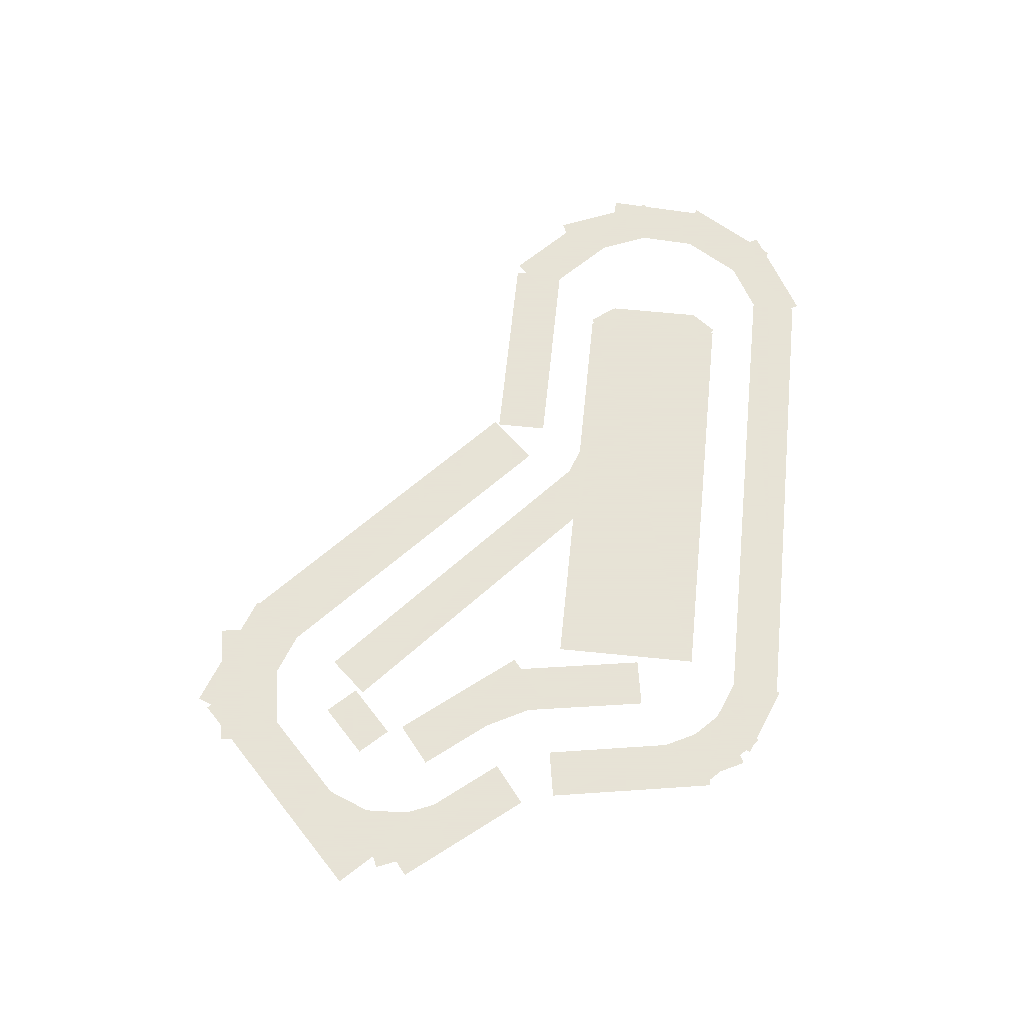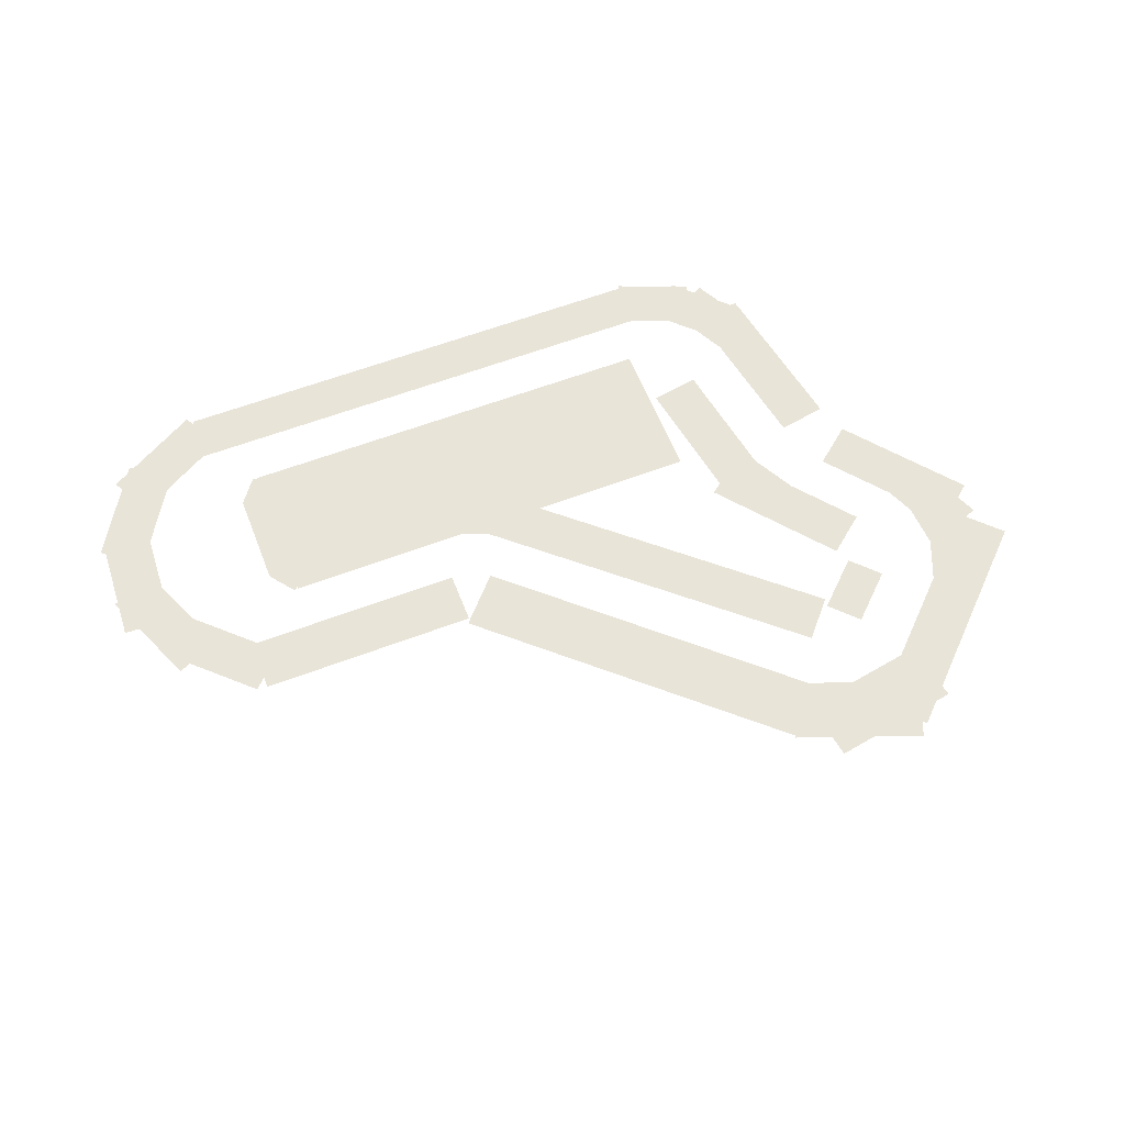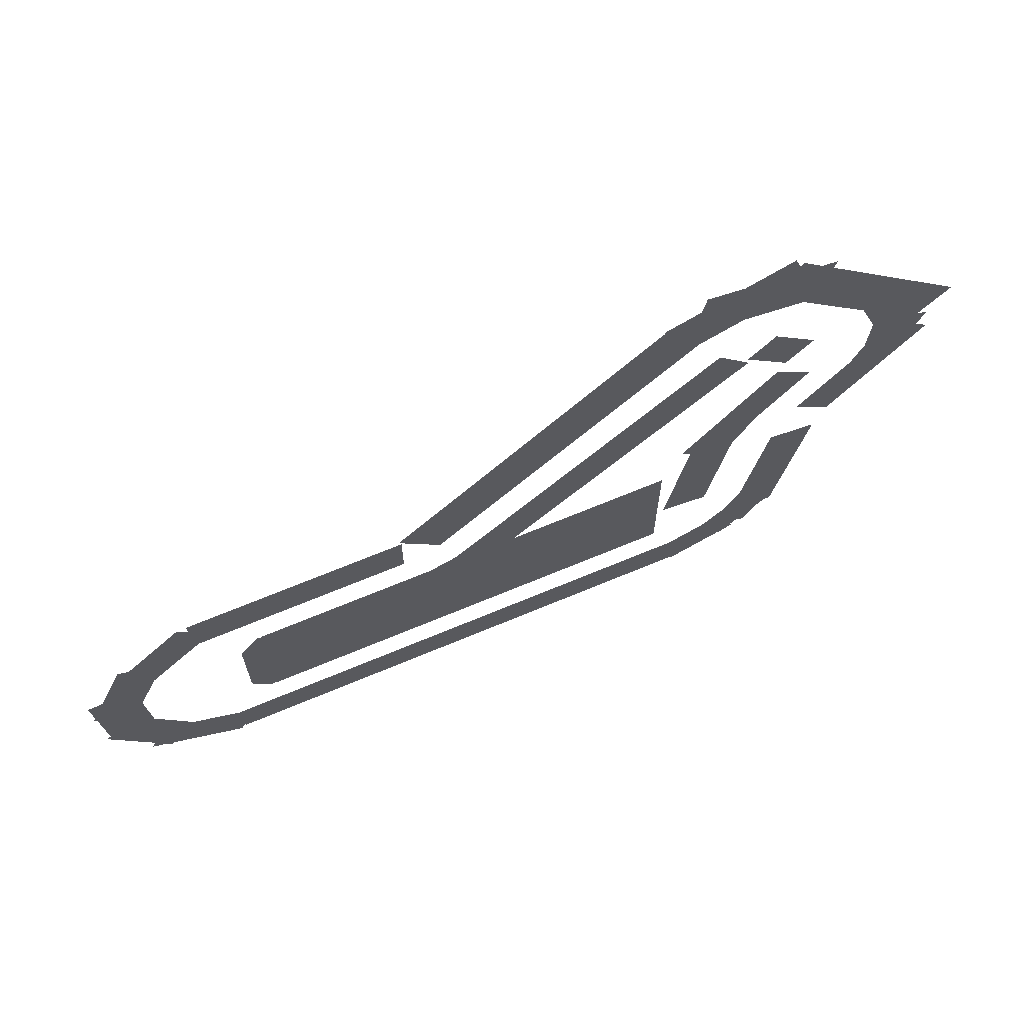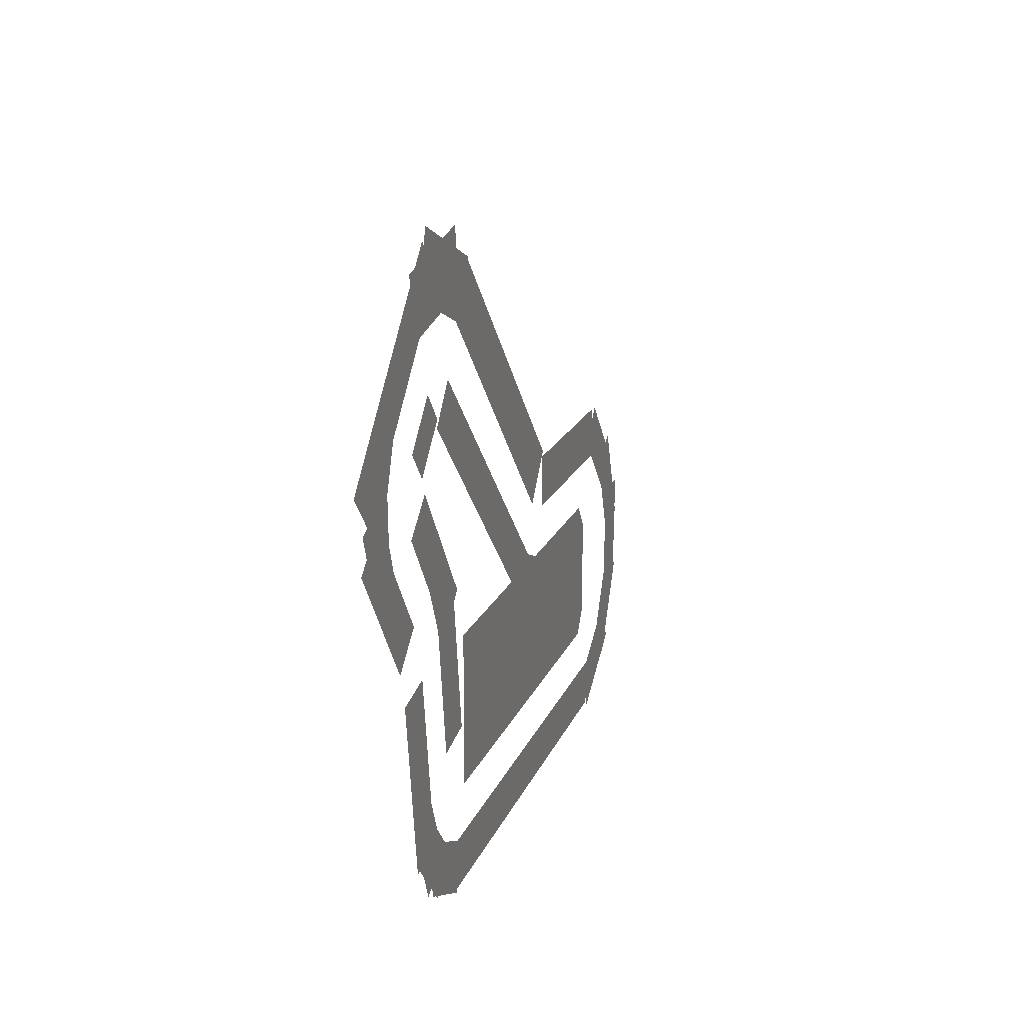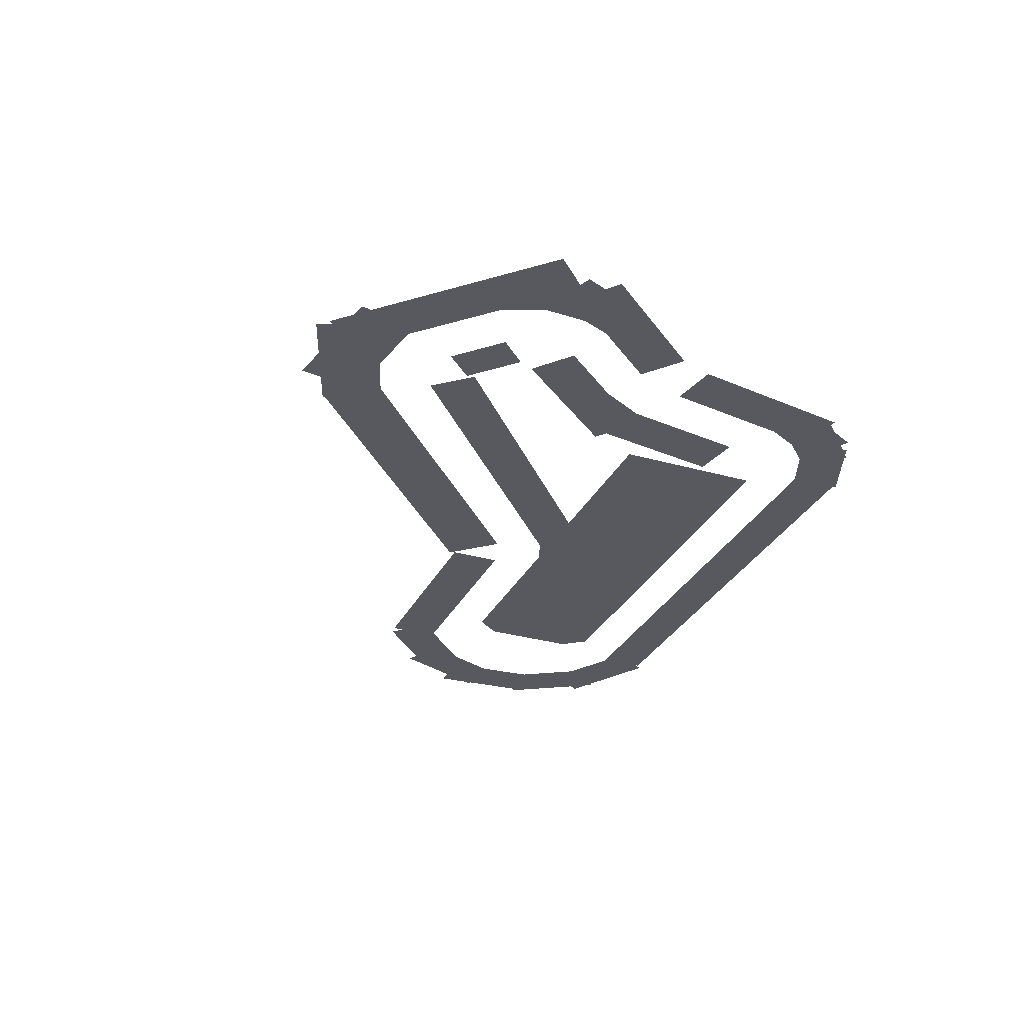
<metadata>
{"format":"obj","ext":"obj","renderer":"f3d","projection":"perspective","resolution":1024,"background":"white","views":[{"elev":62.8,"azim":95.9,"up":"+Y"},{"elev":60.0,"azim":-21.3,"up":"+Y"},{"elev":67.7,"azim":-22.8,"up":"+Z"},{"elev":16.1,"azim":105.6,"up":"+Z"},{"elev":-30.4,"azim":67.5,"up":"+Y"}]}
</metadata>
<code>
v  -259.2 12.08 -26.64
v  -48.96 12.08 -26.64
v  -48.96 12.08 -97.56
v  -259.2 12.08 -97.56
v  -13.11 12.08 139.4
v  3.787 12.08 156.8
v  89.81 12.08 73.27
v  72.92 12.08 55.87
v  50.02 12.08 38.01
v  51.77 12.08 75.36
v  75.34 12.08 74.25
v  73.59 12.08 36.9
v  20.45 12.08 0.3416
v  64.72 12.08 55.5
v  83.13 12.08 40.73
v  38.86 12.08 -14.43
v  44.6 12.08 30.19
v  58.75 12.08 64.8
v  80.59 12.08 55.87
v  66.45 12.08 21.26
v  54.73 12.08 56.23
v  40.67 12.08 90.88
v  62.54 12.08 99.75
v  76.6 12.08 65.1
v  -185.8 12.08 23.44
v  -57.02 12.08 141.1
v  -37.11 12.08 119.3
v  -165.9 12.08 1.662
v  -59.22 12.08 140.5
v  -0.6737 12.08 162.1
v  9.54 12.08 134.5
v  -49 12.08 112.9
v  -40.83 12.08 156.8
v  20.67 12.08 146.3
v  15.7 12.08 117.2
v  -45.81 12.08 127.7
v  -290.2 12.08 20.94
v  -184.5 12.08 20.94
v  -184.5 12.08 -4.384
v  -290.2 12.08 -4.384
v  -279.1 12.08 3.842
v  -317.1 12.08 -32.56
v  -333.1 12.08 -15.91
v  -295.1 12.08 20.49
v  -306.3 12.08 -11.91
v  -326.6 12.08 -60.42
v  -347.9 12.08 -51.51
v  -327.6 12.08 -3.001
v  -324.5 12.08 -32.31
v  -321.3 12.08 -84.81
v  -344.4 12.08 -86.18
v  -347.5 12.08 -33.68
v  -327.3 12.08 -71.12
v  -299.8 12.08 -116
v  -319.5 12.08 -128
v  -347 12.08 -83.17
v  -317.6 12.08 -100.4
v  -271.9 12.08 -126.4
v  -283.3 12.08 -146.5
v  -329 12.08 -120.5
v  -280.7 12.08 -120.7
v  -36.68 12.08 -120.7
v  -36.68 12.08 -143.8
v  -280.7 12.08 -143.8
v  -44.69 12.08 -123.5
v  -9.867 12.08 -109.2
v  -0.9363 12.08 -131.1
v  -35.76 12.08 -145.3
v  -15.66 12.08 -117.4
v  1.251 12.08 -83.79
v  22.33 12.08 -94.4
v  5.417 12.08 -128
v  -24.67 12.08 -118.6
v  2.038 12.08 -92.1
v  18.65 12.08 -108.9
v  -8.06 12.08 -135.3
v  -3.822 12.08 -107.4
v  10.22 12.08 -26.35
v  33.47 12.08 -30.38
v  19.43 12.08 -111.4
v  -45.52 12.08 -68.59
v  -33.92 12.08 1.18
v  -10.64 12.08 -2.692
v  -22.25 12.08 -72.46
v  -28.2 12.08 -16.12
v  -10.71 12.08 17.1
v  0.3722 12.08 11.27
v  -17.11 12.08 -21.95
v  -40.26 12.08 -2.689
v  4.006 12.08 52.47
v  22.41 12.08 37.7
v  -21.86 12.08 -17.46
v  -13.98 12.08 79.77
v  -1.377 12.08 93.12
v  19.95 12.08 72.99
v  7.346 12.08 59.63
v  -159.1 12.08 -22.57
v  -28.95 12.08 93.54
v  -13.25 12.08 75.93
v  -143.4 12.08 -40.18
v  -186.1 12.08 -31.85
v  -141.9 12.08 -15.85
v  -136.7 12.08 -30.24
v  -180.9 12.08 -46.23
v  -270.5 12.08 -38.82
v  -254.5 12.08 -38.82
v  -254.5 12.08 -85.38
v  -270.5 12.08 -85.38
v  -270.5 12.08 -85.72
v  -261.4 12.08 -78.88
v  -252.1 12.08 -91.19
v  -261.2 12.08 -98.03
v  -261.1 12.08 -26.25
v  -252.1 12.08 -33.15
v  -261.5 12.08 -45.39
v  -270.5 12.08 -38.48
g Box045
f 1 2 3 4
f 5 6 7 8
f 9 10 11 12
f 13 14 15 16
f 17 18 19 20
f 21 22 23 24
f 25 26 27 28
f 29 30 31 32
f 33 34 35 36
f 37 38 39 40
f 41 42 43 44
f 45 46 47 48
f 49 50 51 52
f 53 54 55 56
f 57 58 59 60
f 61 62 63 64
f 65 66 67 68
f 69 70 71 72
f 73 74 75 76
f 77 78 79 80
f 81 82 83 84
f 85 86 87 88
f 89 90 91 92
f 93 94 95 96
f 97 98 99 100
f 101 102 103 104
f 105 106 107 108
f 109 110 111 112
f 113 114 115 116

</code>
